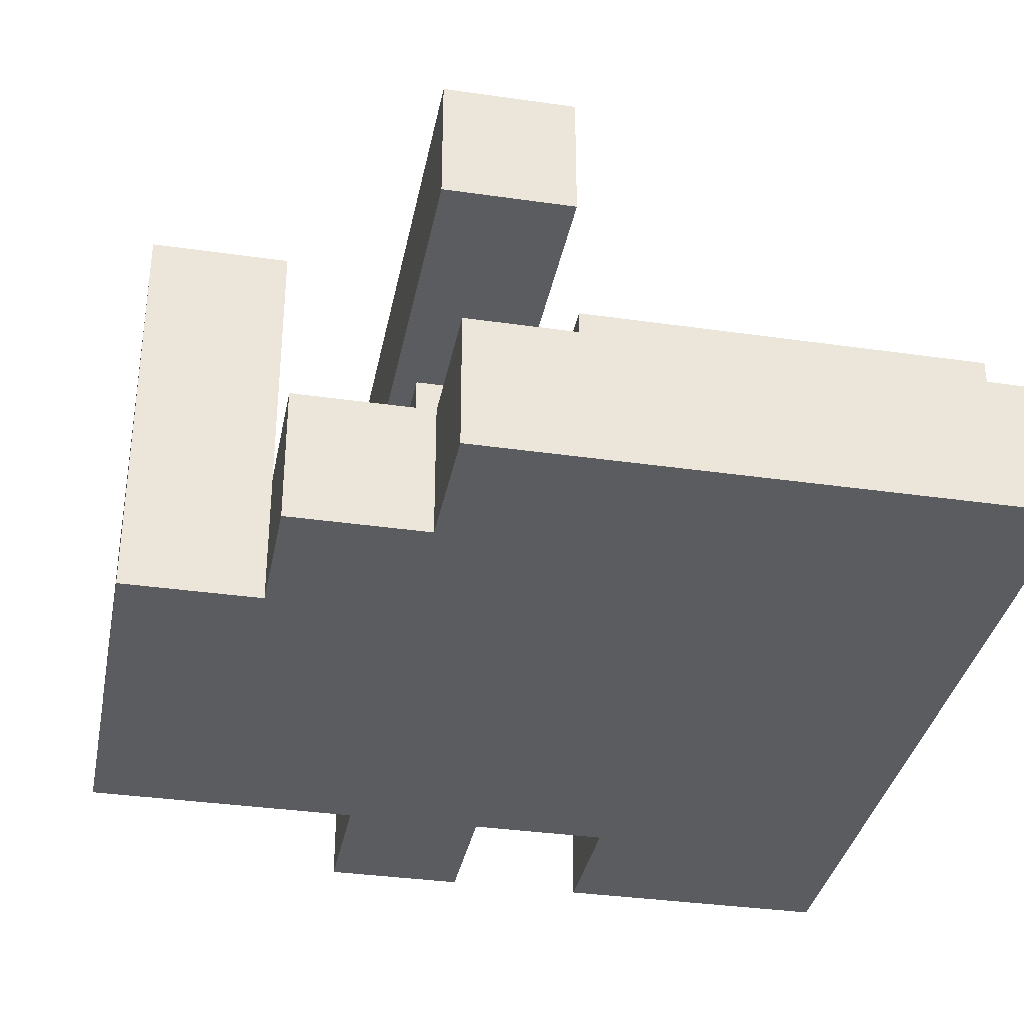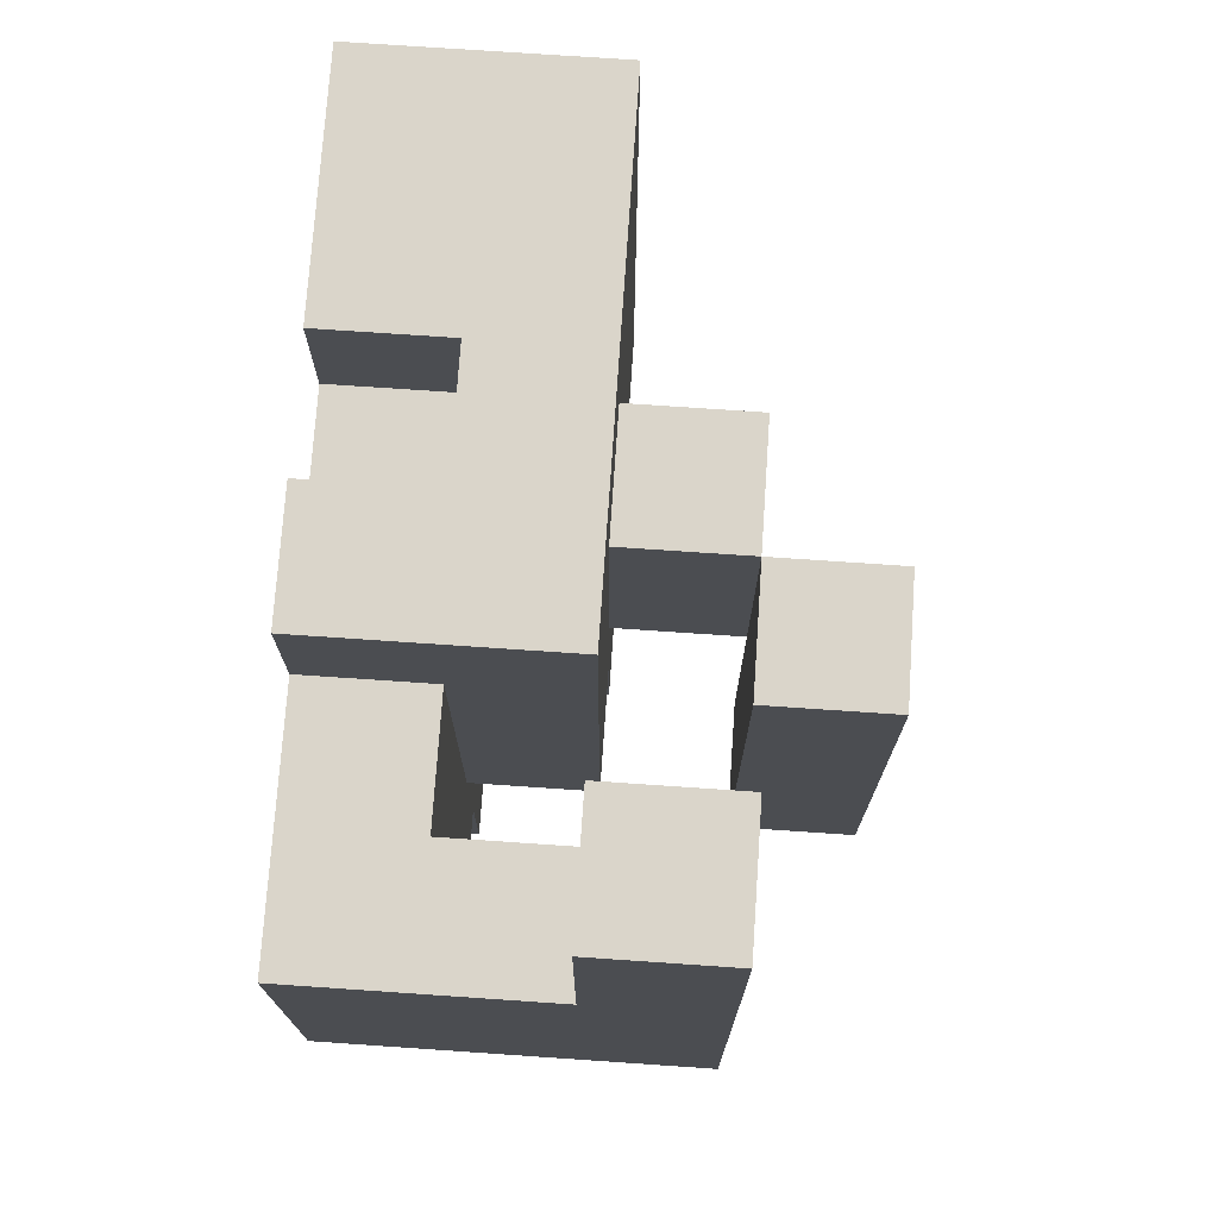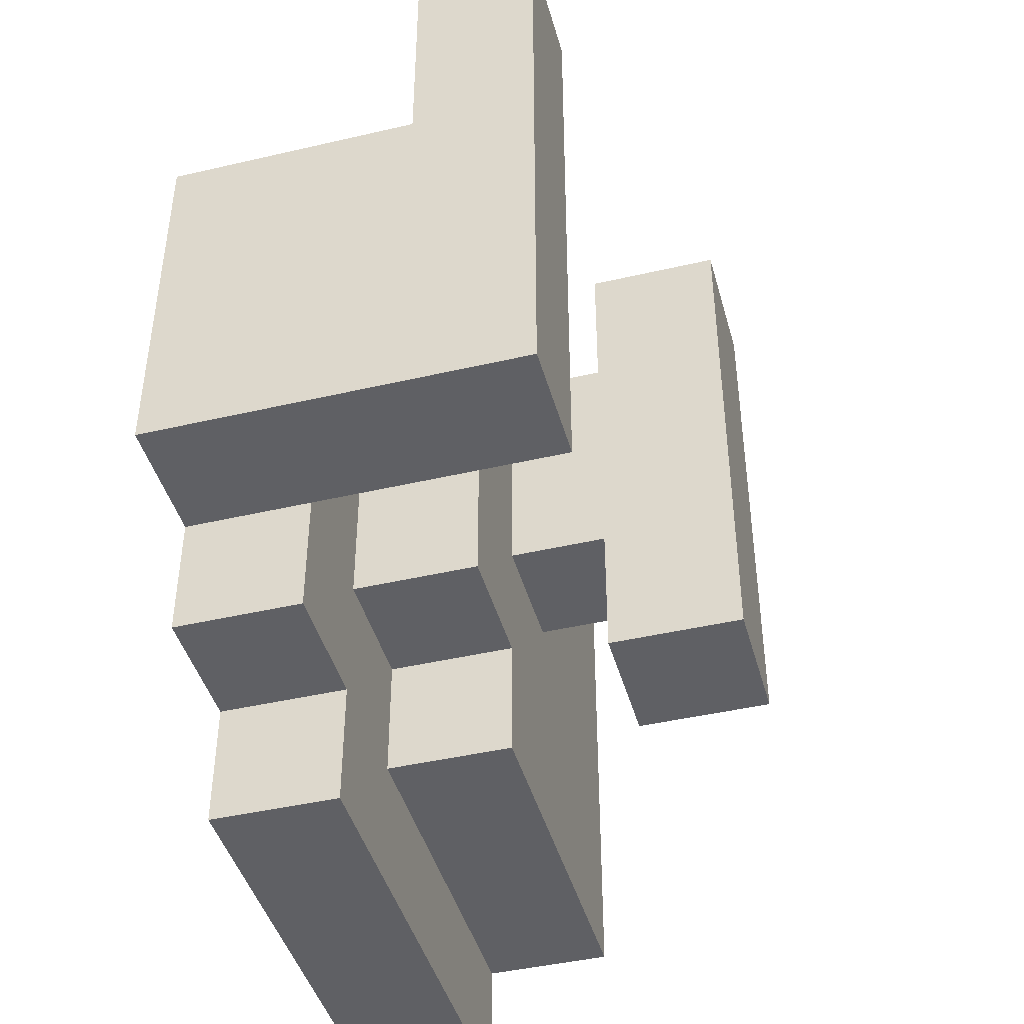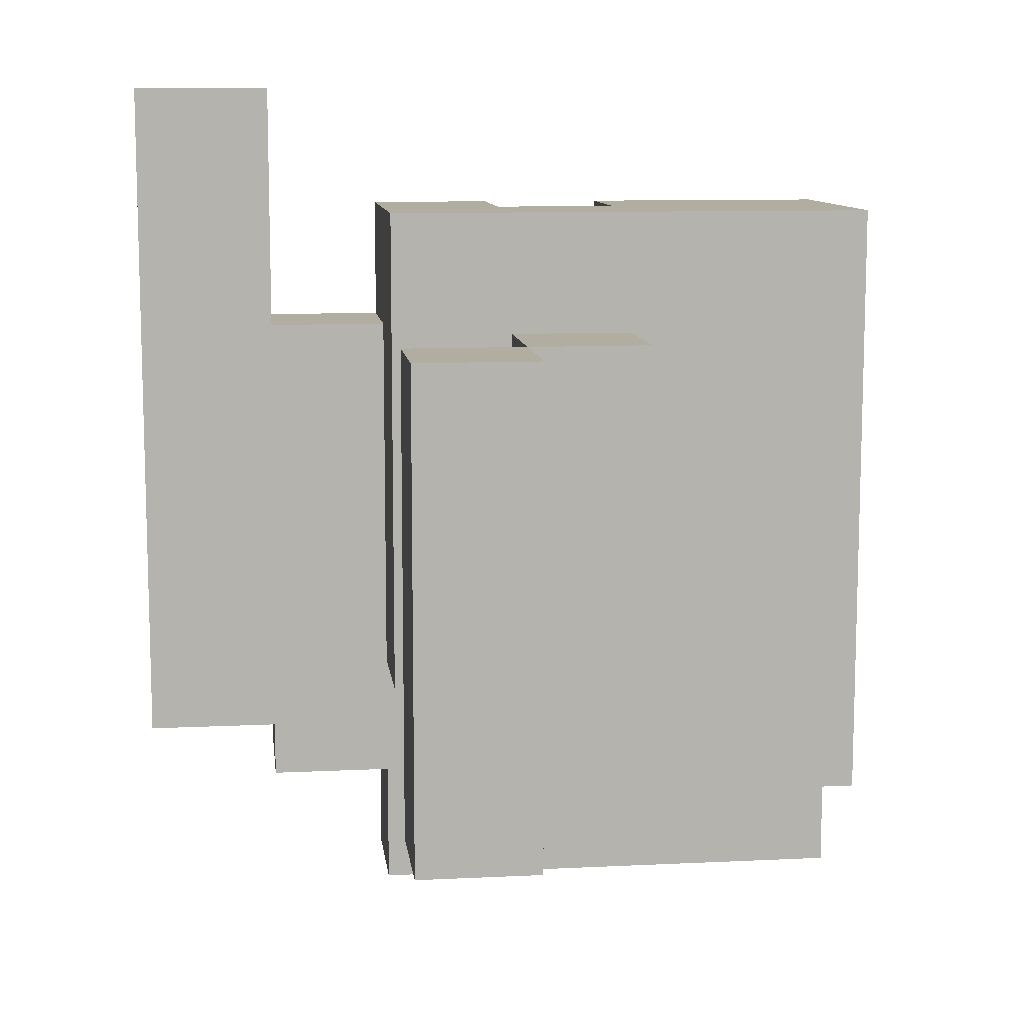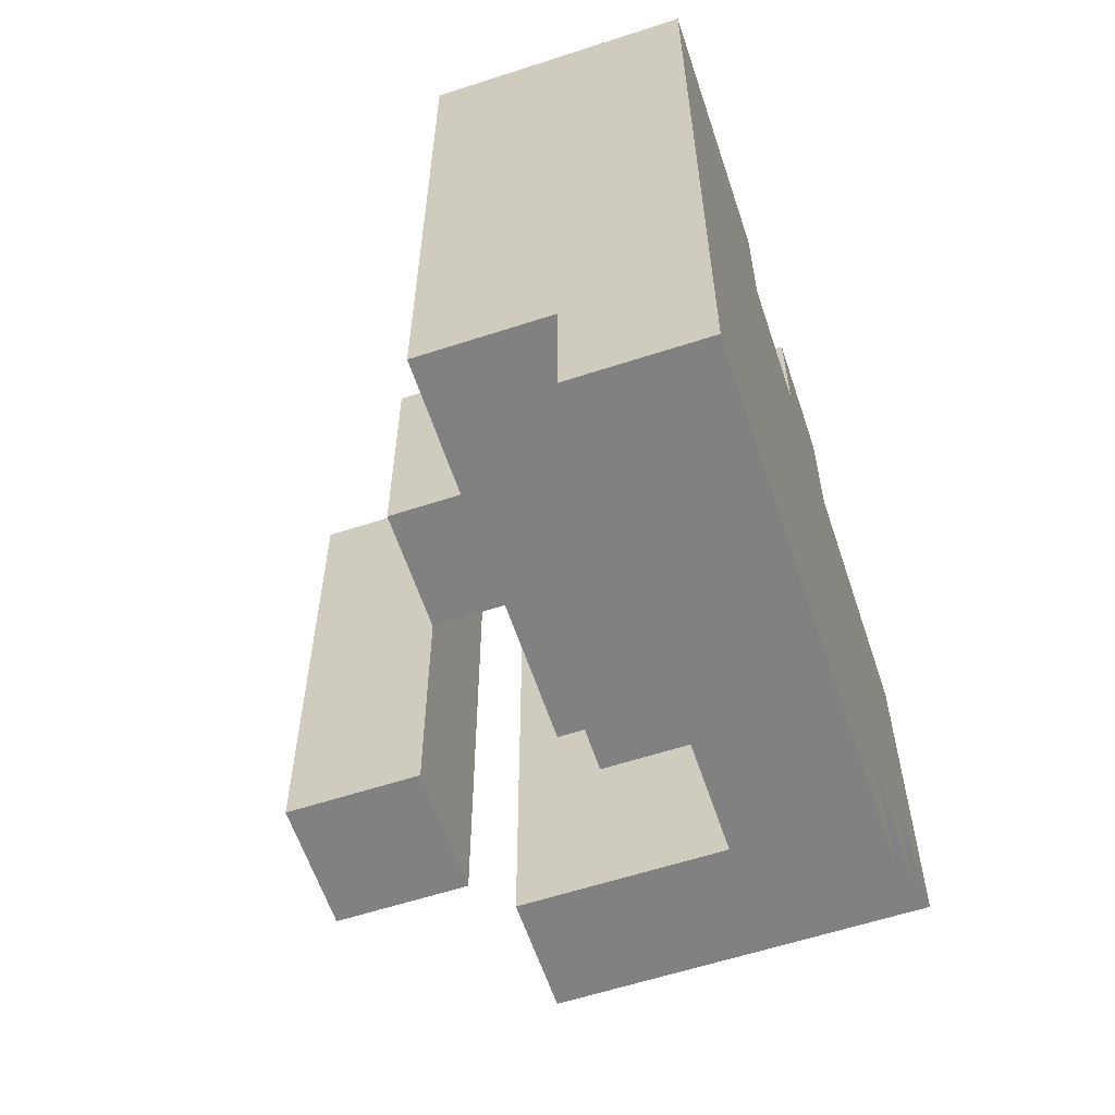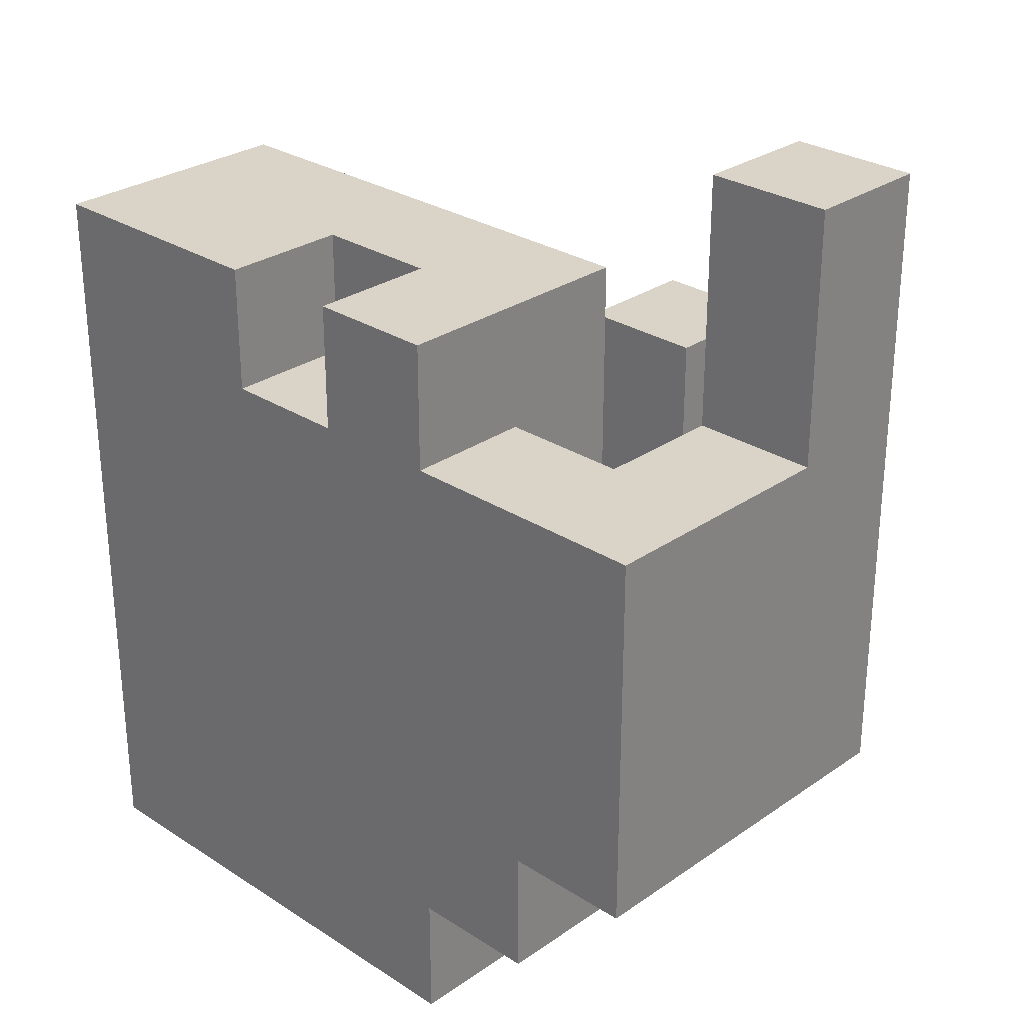
<metadata>
{"format":"obj","ext":"obj","renderer":"f3d","projection":"perspective","resolution":1024,"background":"white","views":[{"elev":-34.8,"azim":169.1,"up":"+Y"},{"elev":74.2,"azim":93.9,"up":"+Z"},{"elev":-43.8,"azim":105.3,"up":"+Z"},{"elev":10.3,"azim":173.0,"up":"+Z"},{"elev":-60.5,"azim":-71.6,"up":"+Z"},{"elev":28.5,"azim":44.0,"up":"+Z"}]}
</metadata>
<code>
o
v 0.1 0.6 1.3
v 0.1 0.6 1.2
v 0.1 0.6 1.1
v 0.1 0.6 0.9
v 0.1 0.6 0.8
v 0.1 0.6 0.7
v 0.1 0.7 1.2
v 0.1 0.7 1.1
v 0.1 0.7 0.9
v 0.1 0.7 0.8
v 0.1 0.7 0.7
v 0.1 0.8 1.3
v 0.1 0.8 0.8
v 0.3 0.8 1.2
v 0.3 0.8 1
v 0.3 0.9 1.2
v 0.3 0.9 1
v 0.4 0.6 1.3
v 0.4 0.6 1.2
v 0.4 0.7 1.3
v 0.4 0.7 1.2
v 0.4 0.9 1.2
v 0.4 0.9 1
v 0.4 0.9 0.8
v 0.4 1 1.2
v 0.4 1 0.8
v 0.6 0.7 1.2
v 0.6 0.7 1.1
v 0.6 0.7 1
v 0.6 0.7 0.9
v 0.6 0.8 1.4
v 0.6 0.8 1.2
v 0.6 0.8 1.1
v 0.6 0.9 1.4
v 0.6 0.9 0.9
v 0.3 0.6 1.3
v 0.3 0.6 1.2
v 0.3 0.7 1.3
v 0.3 0.7 1.2
v 0.4 0.7 0.9
v 0.4 0.7 0.8
v 0.4 0.8 1.2
v 0.4 0.8 1
v 0.4 0.8 0.9
v 0.4 0.8 0.8
v 0.4 0.9 1.2
v 0.4 0.9 1
v 0.5 0.6 1.3
v 0.5 0.6 1.2
v 0.5 0.6 0.8
v 0.5 0.6 0.7
v 0.5 0.7 1.2
v 0.5 0.7 1.1
v 0.5 0.7 1
v 0.5 0.7 0.9
v 0.5 0.7 0.8
v 0.5 0.7 0.7
v 0.5 0.8 1.3
v 0.5 0.8 0.9
v 0.5 0.9 1.2
v 0.5 0.9 0.8
v 0.5 1 1.2
v 0.5 1 0.8
v 0.6 0.6 0.9
v 0.6 0.6 0.8
v 0.6 0.7 0.9
v 0.6 0.7 0.8
v 0.7 0.6 1.2
v 0.7 0.6 1.1
v 0.7 0.6 0.9
v 0.7 0.8 1.4
v 0.7 0.8 1.2
v 0.7 0.8 1.1
v 0.7 0.9 1.4
v 0.7 0.9 0.9
v 0.6 0.8 1.4
v 0.6 0.9 1.4
v 0.7 0.8 1.4
v 0.7 0.9 1.4
v 0.1 0.6 1.3
v 0.1 0.8 1.3
v 0.3 0.6 1.3
v 0.3 0.7 1.3
v 0.4 0.6 1.3
v 0.4 0.7 1.3
v 0.5 0.6 1.3
v 0.5 0.8 1.3
v 0.3 0.6 1.2
v 0.3 0.7 1.2
v 0.3 0.8 1.2
v 0.3 0.9 1.2
v 0.4 0.6 1.2
v 0.4 0.7 1.2
v 0.4 0.8 1.2
v 0.4 0.9 1.2
v 0.4 1 1.2
v 0.5 0.6 1.2
v 0.5 0.7 1.2
v 0.5 0.9 1.2
v 0.5 1 1.2
v 0.6 0.6 1.2
v 0.6 0.7 1.2
v 0.6 0.8 1.2
v 0.7 0.6 1.2
v 0.7 0.8 1.2
v 0.3 0.8 1
v 0.3 0.9 1
v 0.4 0.8 1
v 0.4 0.9 1
v 0.4 0.7 0.9
v 0.4 0.8 0.9
v 0.5 0.7 0.9
v 0.5 0.8 0.9
v 0.6 0.6 0.9
v 0.6 0.7 0.9
v 0.6 0.9 0.9
v 0.7 0.6 0.9
v 0.7 0.9 0.9
v 0.1 0.7 0.8
v 0.1 0.8 0.8
v 0.4 0.7 0.8
v 0.4 0.8 0.8
v 0.4 0.9 0.8
v 0.4 1 0.8
v 0.5 0.6 0.8
v 0.5 0.7 0.8
v 0.5 0.9 0.8
v 0.5 1 0.8
v 0.6 0.6 0.8
v 0.6 0.7 0.8
v 0.1 0.6 0.7
v 0.1 0.7 0.7
v 0.5 0.6 0.7
v 0.5 0.7 0.7
v 0.1 0.6 1.3
v 0.3 0.6 1.3
v 0.4 0.6 1.3
v 0.5 0.6 1.3
v 0.1 0.6 1.2
v 0.3 0.6 1.2
v 0.4 0.6 1.2
v 0.5 0.6 1.2
v 0.6 0.6 1.2
v 0.7 0.6 1.2
v 0.1 0.6 1.1
v 0.3 0.6 1.1
v 0.4 0.6 1.1
v 0.5 0.6 1.1
v 0.6 0.6 1.1
v 0.7 0.6 1.1
v 0.2 0.6 1
v 0.4 0.6 1
v 0.5 0.6 1
v 0.6 0.6 1
v 0.1 0.6 0.9
v 0.2 0.6 0.9
v 0.4 0.6 0.9
v 0.5 0.6 0.9
v 0.6 0.6 0.9
v 0.7 0.6 0.9
v 0.1 0.6 0.8
v 0.2 0.6 0.8
v 0.4 0.6 0.8
v 0.5 0.6 0.8
v 0.6 0.6 0.8
v 0.1 0.6 0.7
v 0.5 0.6 0.7
v 0.3 0.7 1.3
v 0.4 0.7 1.3
v 0.3 0.7 1.2
v 0.4 0.7 1.2
v 0.6 0.8 1.4
v 0.7 0.8 1.4
v 0.6 0.8 1.2
v 0.7 0.8 1.2
v 0.4 0.9 1.2
v 0.5 0.9 1.2
v 0.4 0.9 1
v 0.4 0.9 0.8
v 0.5 0.9 0.8
v 0.5 0.7 1.2
v 0.6 0.7 1.2
v 0.5 0.7 1.1
v 0.6 0.7 1.1
v 0.5 0.7 1
v 0.6 0.7 1
v 0.4 0.7 0.9
v 0.5 0.7 0.9
v 0.6 0.7 0.9
v 0.1 0.7 0.8
v 0.4 0.7 0.8
v 0.5 0.7 0.8
v 0.6 0.7 0.8
v 0.1 0.7 0.7
v 0.5 0.7 0.7
v 0.1 0.8 1.3
v 0.5 0.8 1.3
v 0.3 0.8 1.2
v 0.4 0.8 1.2
v 0.3 0.8 1
v 0.4 0.8 1
v 0.4 0.8 0.9
v 0.5 0.8 0.9
v 0.1 0.8 0.8
v 0.4 0.8 0.8
v 0.6 0.9 1.4
v 0.7 0.9 1.4
v 0.3 0.9 1.2
v 0.4 0.9 1.2
v 0.3 0.9 1
v 0.4 0.9 1
v 0.6 0.9 0.9
v 0.7 0.9 0.9
v 0.4 1 1.2
v 0.5 1 1.2
v 0.4 1 0.8
v 0.5 1 0.8
f 7 2 1
f 7 3 2
f 8 4 3
f 8 3 7
f 9 5 4
f 9 4 8
f 10 6 5
f 10 5 9
f 11 6 10
f 12 9 8
f 12 8 7
f 12 10 9
f 12 7 1
f 13 10 12
f 16 15 14
f 17 15 16
f 20 19 18
f 21 19 20
f 25 23 22
f 25 24 23
f 26 24 25
f 32 28 27
f 33 30 29
f 33 29 28
f 33 28 32
f 34 32 31
f 34 33 32
f 35 30 33
f 35 33 34
f 36 37 38
f 38 37 39
f 40 41 44
f 44 41 45
f 42 43 46
f 46 43 47
f 48 49 52
f 50 51 56
f 56 51 57
f 54 55 58
f 48 52 58
f 52 53 58
f 53 54 58
f 58 55 59
f 60 61 62
f 62 61 63
f 64 65 66
f 66 65 67
f 68 69 72
f 69 70 73
f 72 69 73
f 71 72 74
f 72 73 74
f 73 70 75
f 74 73 75
f 78 77 76
f 79 77 78
f 82 81 80
f 83 81 82
f 85 81 83
f 86 85 84
f 87 81 85
f 87 85 86
f 92 89 88
f 93 89 92
f 94 91 90
f 95 91 94
f 99 96 95
f 100 96 99
f 101 98 97
f 102 98 101
f 104 102 101
f 104 103 102
f 105 103 104
f 106 107 108
f 108 107 109
f 110 111 112
f 112 111 113
f 114 115 117
f 115 116 117
f 117 116 118
f 119 120 121
f 121 120 122
f 123 124 127
f 127 124 128
f 125 126 129
f 129 126 130
f 131 132 133
f 133 132 134
f 139 136 135
f 140 136 139
f 141 138 137
f 142 138 141
f 145 140 139
f 146 141 140
f 146 140 145
f 147 142 141
f 147 141 146
f 147 143 142
f 148 143 147
f 149 144 143
f 149 143 148
f 150 144 149
f 151 146 145
f 151 147 146
f 152 148 147
f 152 147 151
f 153 149 148
f 153 148 152
f 154 150 149
f 154 149 153
f 155 151 145
f 156 152 151
f 156 151 155
f 157 153 152
f 157 152 156
f 158 154 153
f 158 153 157
f 159 150 154
f 159 154 158
f 160 150 159
f 161 156 155
f 162 157 156
f 162 156 161
f 163 158 157
f 163 157 162
f 164 159 158
f 164 158 163
f 165 159 164
f 166 162 161
f 166 163 162
f 166 164 163
f 167 164 166
f 170 169 168
f 171 169 170
f 174 173 172
f 175 173 174
f 178 177 176
f 179 177 178
f 180 177 179
f 181 182 183
f 183 182 184
f 183 184 185
f 185 184 186
f 185 186 188
f 188 186 189
f 187 188 191
f 188 189 192
f 191 188 192
f 192 189 193
f 190 191 194
f 191 192 194
f 194 192 195
f 196 197 198
f 198 197 199
f 196 198 200
f 199 197 201
f 201 197 202
f 200 201 202
f 202 197 203
f 196 200 204
f 200 202 204
f 204 202 205
f 208 209 210
f 210 209 211
f 206 207 212
f 212 207 213
f 214 215 216
f 216 215 217

</code>
